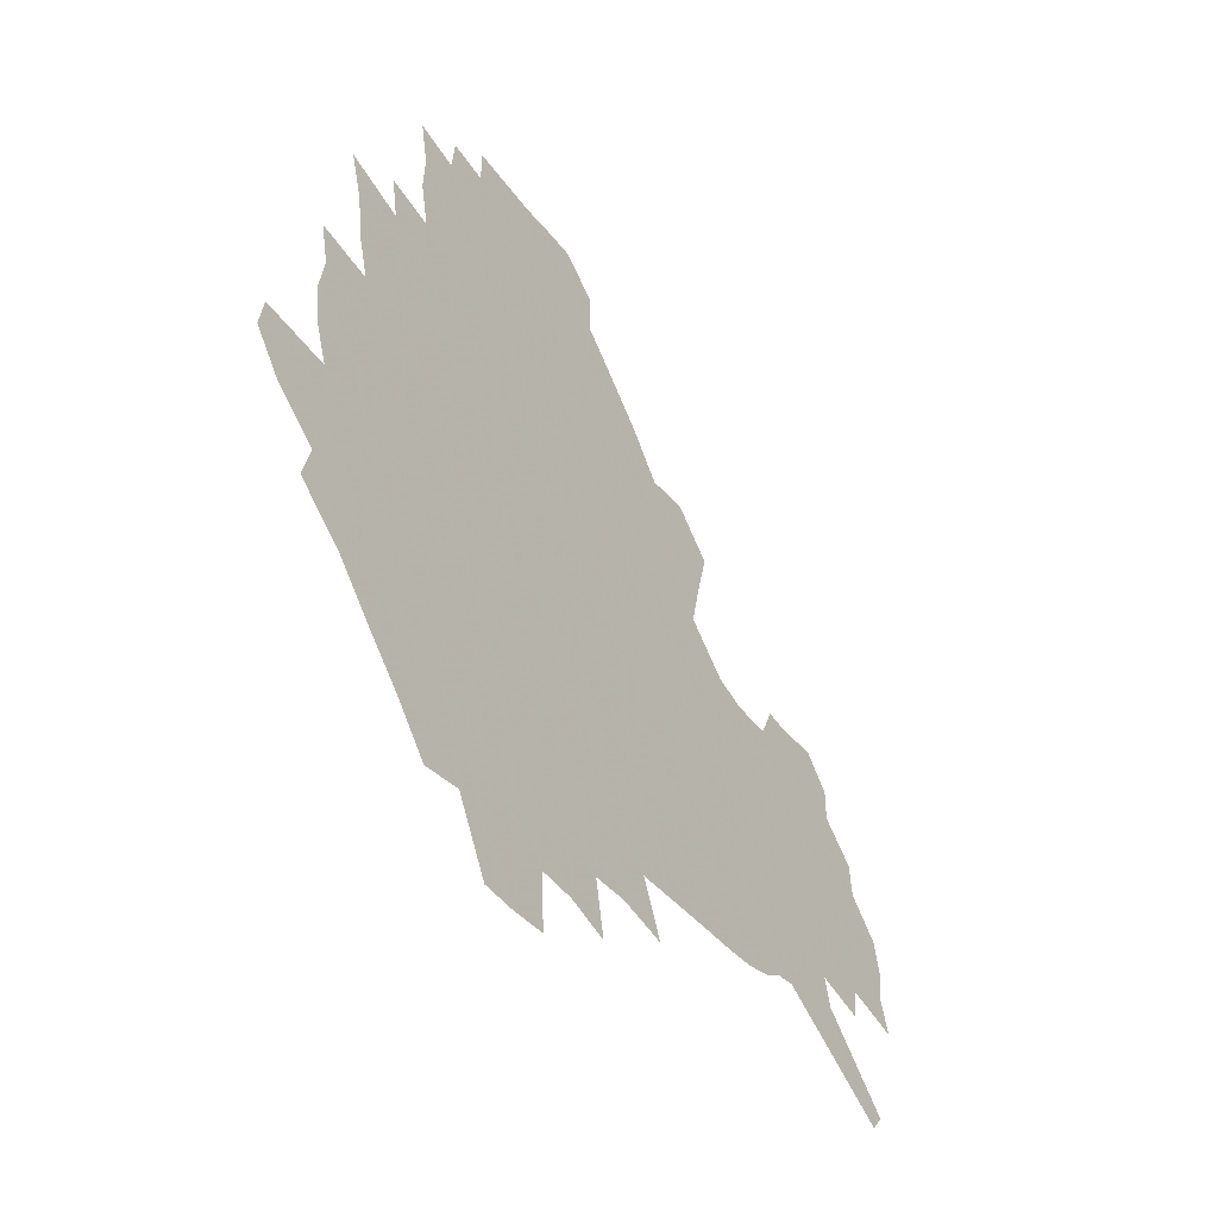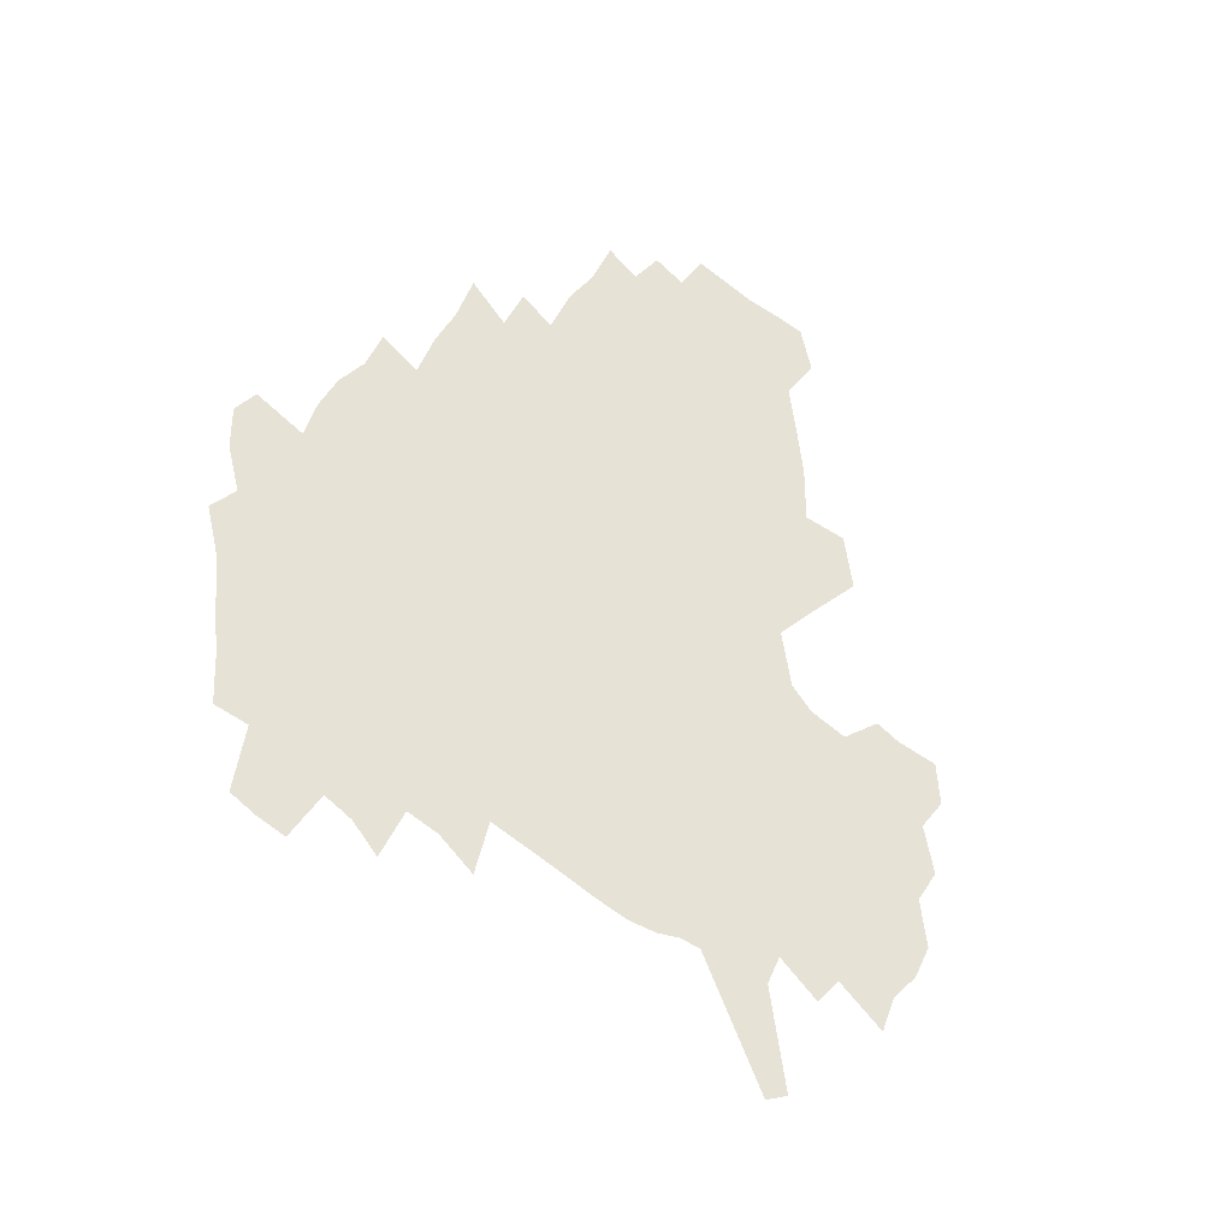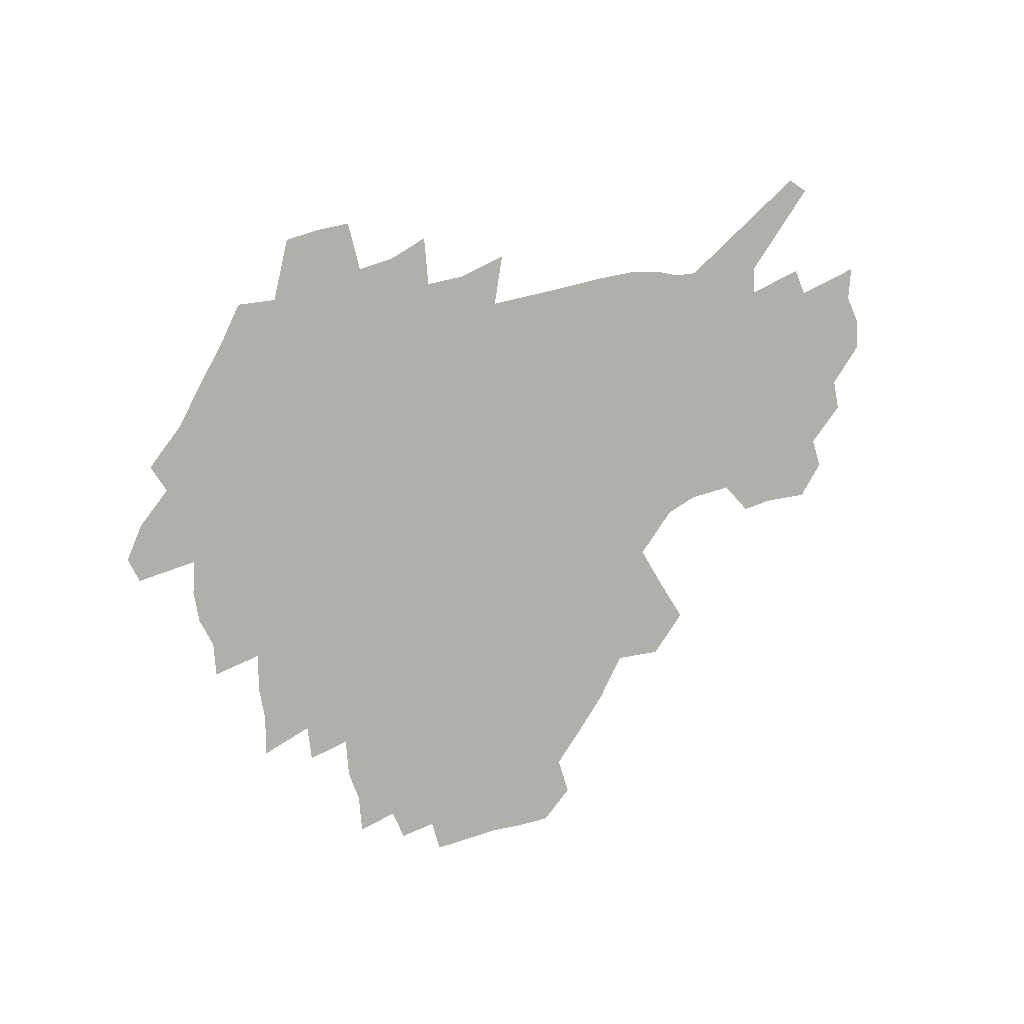
<metadata>
{"format":"obj","ext":"obj","renderer":"f3d","projection":"perspective","resolution":1024,"background":"white","views":[{"elev":-42.0,"azim":-56.9,"up":"+Y"},{"elev":63.1,"azim":40.2,"up":"+Z"},{"elev":-78.0,"azim":16.2,"up":"+Z"}]}
</metadata>
<code>
v 228.9 188.4 0
v 216.5 204 0
v 218.9 216.7 0
v 243.9 159.9 0
v 248.2 174.1 0
v 249.1 187.6 0
v 251 201.1 0
v 250 214.9 0
v 244.3 231 0
v 242.7 246.4 0
v 245.6 261 0
v 242.2 277.3 0
v 265.9 143.2 0
v 271.6 158.2 0
v 273.6 172.1 0
v 274.7 185.7 0
v 270.3 200.1 0
v 270.3 213.9 0
v 270.5 228.1 0
v 271.8 242.3 0
v 269.4 257.6 0
v 266.6 273.7 0
v 261.5 292.1 0
v 259.7 308.6 0
v 254 327.4 0
v 282.1 125.9 0
v 287.8 142.6 0
v 293.4 158 0
v 294.7 171.4 0
v 292.1 185 0
v 290.5 198.7 0
v 290.2 212.3 0
v 287.9 226.7 0
v 289.4 240.5 0
v 289.3 254.7 0
v 286.9 270.2 0
v 283.4 287.2 0
v 281.5 303.6 0
v 280 319.8 0
v 277.2 336.9 0
v 298.9 109.1 0
v 303.3 127.2 0
v 307.1 143.5 0
v 309.6 158 0
v 310.5 171.2 0
v 309.5 184.3 0
v 308.6 197.6 0
v 307.2 211.3 0
v 306.6 225 0
v 305.2 239.1 0
v 306.4 252.6 0
v 304.3 267.9 0
v 301.2 284.6 0
v 297.6 302.3 0
v 298.1 317.3 0
v 297.7 332.9 0
v 293.9 351.1 0
v 295 365.8 0
v 291.4 383.6 0
v 314.5 91.39 0
v 317.4 110.6 0
v 320.2 128 0
v 322.1 143.4 0
v 324.1 158 0
v 324.9 171.2 0
v 324.5 184 0
v 323.6 197.1 0
v 323.4 210.3 0
v 323.3 223.5 0
v 322.5 237.2 0
v 320.9 251.9 0
v 318.8 267.5 0
v 317.2 283.2 0
v 315.2 299.7 0
v 312.8 317.1 0
v 314.5 331.3 0
v 313.8 347 0
v 312.9 362.7 0
v 310.2 379.6 0
v 312.1 393.6 0
v 333.2 94.25 0
v 334.3 112.3 0
v 335.6 128.8 0
v 336.9 144.2 0
v 337.6 158 0
v 338.3 171.3 0
v 338.3 184 0
v 338.2 196.7 0
v 337.3 209.8 0
v 337.2 222.9 0
v 337.1 236.1 0
v 335 251.1 0
v 335.5 264.8 0
v 332.8 281.9 0
v 330.5 299.2 0
v 330.2 314.7 0
v 330.1 330.1 0
v 329.4 346 0
v 329.1 361.3 0
v 328.8 376.6 0
v 329 391.2 0
v 329.1 405.6 0
v 348.5 66.69 0
v 348.7 93.13 0
v 349.2 112.6 0
v 350.3 130.5 0
v 350.7 145 0
v 350.8 158.3 0
v 351.1 171.4 0
v 351.1 184 0
v 351.3 196.6 0
v 351 209.4 0
v 351 222.2 0
v 350.4 235.7 0
v 350.5 249 0
v 349.2 264.4 0
v 347 282 0
v 346.2 297.7 0
v 345.4 313.9 0
v 345.4 329.2 0
v 344.9 345 0
v 344.6 360.5 0
v 345.3 374.9 0
v 344 391 0
v 344.8 404.9 0
v 364.7 66.26 0
v 364.2 94.34 0
v 363.8 113.1 0
v 363.8 131.1 0
v 363.7 144.9 0
v 363.6 158.2 0
v 363.5 171.2 0
v 363.5 184 0
v 363.5 196.7 0
v 363.6 209.4 0
v 363.5 222.4 0
v 363.4 235.4 0
v 363.4 248.7 0
v 363.4 262.4 0
v 361 281.7 0
v 360.1 299.1 0
v 360.2 313.7 0
v 360 329.6 0
v 360.3 344.4 0
v 360 359.8 0
v 360.4 374.5 0
v 360.1 389.8 0
v 360.1 404.2 0
v 381.1 67.44 0
v 380.2 91.44 0
v 378.3 113.3 0
v 376.9 131.8 0
v 376.8 145 0
v 376.4 158.2 0
v 376.2 171.2 0
v 376 184 0
v 376 196.7 0
v 376.1 209.5 0
v 376 222.4 0
v 376.1 235.2 0
v 376.8 247.7 0
v 376.3 262.2 0
v 375.6 278.9 0
v 374.3 298.4 0
v 374.6 314.1 0
v 374.8 329.5 0
v 375.2 344.1 0
v 375.2 359.3 0
v 375.2 374.7 0
v 375 390.1 0
v 374.7 405.2 0
v 397.1 90.89 0
v 393.5 112.9 0
v 392.2 129 0
v 390.2 144.7 0
v 389.1 158.6 0
v 389 171.3 0
v 388.5 184.4 0
v 388.4 196.9 0
v 388.6 209.8 0
v 388.5 222.7 0
v 388.8 235.1 0
v 389.1 248 0
v 389.1 262.7 0
v 389 278.9 0
v 389 296.2 0
v 388.9 314.5 0
v 389.5 329.5 0
v 390.1 344.7 0
v 390.2 359.9 0
v 390.3 375.8 0
v 390.1 390.7 0
v 389.5 405.5 0
v 416.5 85.48 0
v 411.8 108.6 0
v 407.4 128.1 0
v 404.8 143.8 0
v 403.2 157.9 0
v 401.6 172 0
v 400.8 184.9 0
v 400.8 197.4 0
v 400.2 210 0
v 400.9 222.6 0
v 401.1 235.2 0
v 401.4 247.7 0
v 402 261.5 0
v 402.7 276.9 0
v 403.4 294 0
v 404.3 311.2 0
v 404.9 327.9 0
v 405.3 344.6 0
v 405.9 361.7 0
v 405.4 376.3 0
v 405.7 393.1 0
v 429.1 109.6 0
v 424.1 127.4 0
v 420.7 142.7 0
v 416.9 158.4 0
v 415.8 171.5 0
v 415.2 184.4 0
v 414.6 197.2 0
v 413.7 210.1 0
v 413.5 222.8 0
v 414.1 235.5 0
v 413.9 248 0
v 414.7 261.3 0
v 416.3 276.9 0
v 417.4 292.2 0
v 419.2 311.6 0
v 420.4 328.5 0
v 421.1 345.5 0
v 421.2 362.1 0
v 452.2 105.6 0
v 441.9 127.8 0
v 435.6 143.7 0
v 432.3 157.9 0
v 430 171.4 0
v 428.9 184.4 0
v 428.4 197.2 0
v 427.7 210 0
v 426.4 223 0
v 426.7 235.6 0
v 427.2 248.4 0
v 428.3 261.8 0
v 430.2 276.9 0
v 432.1 292.8 0
v 434 309.4 0
v 436.1 328.1 0
v 437.5 346.9 0
v 460.7 128.9 0
v 454.6 143 0
v 450.4 156.9 0
v 445.9 171.1 0
v 444.6 183.9 0
v 444.6 196.6 0
v 440.6 210.8 0
v 440 223.2 0
v 440.2 235.8 0
v 441.1 248.7 0
v 442.5 262.1 0
v 444.4 276.5 0
v 447 292.3 0
v 450.5 310.6 0
v 453 329 0
v 479.8 129.9 0
v 472.8 143.4 0
v 467 157.3 0
v 464.9 170 0
v 461.1 183.6 0
v 460.4 196.2 0
v 456.9 210 0
v 455.1 223 0
v 455.4 235.8 0
v 456.1 248.7 0
v 456.7 261.8 0
v 460.1 276.3 0
v 464.4 293.1 0
v 467.4 310.8 0
v 472.2 331.1 0
v 498.2 130.6 0
v 487.6 145.6 0
v 484.9 157.6 0
v 480.1 170.8 0
v 478.4 183.2 0
v 475.2 196.3 0
v 472.7 209.4 0
v 469.6 222.9 0
v 470.1 235.4 0
v 472.9 248.4 0
v 476 262 0
v 480.2 276.2 0
v 484.7 294.6 0
v 490.3 315 0
v 514.5 131.9 0
v 503 147.1 0
v 500 158.5 0
v 494.8 171.6 0
v 493 183.5 0
v 488.8 197 0
v 486.7 209.5 0
v 485 222.1 0
v 487.3 234.4 0
v 490.9 246.7 0
v 499.7 259.3 0
v 526.9 135.3 0
v 516.8 149.2 0
v 512.1 160.9 0
v 508.7 172.7 0
v 505.3 185 0
v 502.6 197.3 0
v 500.4 209.4 0
v 498.1 221.4 0
v 500.7 232.5 0
v 504.9 243.8 0
v 513.8 255 0
v 535.9 140 0
v 530.6 150.8 0
v 525.4 162.3 0
v 522.7 173.5 0
v 520.2 185.1 0
v 519 196.6 0
v 516.4 208.7 0
v 515.9 220 0
v 515.3 231.1 0
v 518.3 241.5 0
v 531.9 254.8 0
v 538.7 268.8 0
v 544.8 141.4 0
v 542.2 152.4 0
v 539.7 162.6 0
v 537.4 173.6 0
v 533.8 185.3 0
v 533.7 196.4 0
v 535.6 207.6 0
v 533.8 219.1 0
v 536.9 230.6 0
v 540.7 242.3 0
v 545.5 254.7 0
v 550.9 267.8 0
v 604 109.6 0
v 556.7 151.3 0
v 558.3 160.8 0
v 555.6 172.5 0
v 555 183.8 0
v 557 195.1 0
v 557.2 206.8 0
v 557.2 218.7 0
v 561.4 230.8 0
v 558.8 242.9 0
v 562.2 255.3 0
v 569 269.6 0
v 610.1 116.7 0
v 575 147.8 0
v 571.6 159.7 0
v 574.5 170.6 0
v 573.3 182.4 0
v 573.4 194.1 0
v 574.6 206 0
v 577.1 218.1 0
v 579.3 230.6 0
v 581.9 243.5 0
v 581.8 256.6 0
v 595.4 154.8 0
v 596.5 167.1 0
v 592.1 180.3 0
v 587.8 193.2 0
v 594.6 204.3 0
v 600.2 216.4 0
v 598.7 229.8 0
v 622.9 161.9 0
v 617.8 176 0
v 619.2 188.8 0
v 615.7 202.1 0
f 5 6 1
f 1 6 2
f 6 7 2
f 2 7 3
f 7 8 3
f 13 14 4
f 4 14 5
f 14 15 5
f 5 15 6
f 15 16 6
f 6 16 7
f 16 17 7
f 7 17 8
f 17 18 8
f 8 18 9
f 18 19 9
f 9 19 10
f 19 20 10
f 10 20 11
f 20 21 11
f 11 21 12
f 21 22 12
f 26 27 13
f 13 27 14
f 27 28 14
f 14 28 15
f 28 29 15
f 15 29 16
f 29 30 16
f 16 30 17
f 30 31 17
f 17 31 18
f 31 32 18
f 18 32 19
f 32 33 19
f 19 33 20
f 33 34 20
f 20 34 21
f 34 35 21
f 21 35 22
f 35 36 22
f 22 36 23
f 36 37 23
f 23 37 24
f 37 38 24
f 24 38 25
f 38 39 25
f 41 42 26
f 26 42 27
f 42 43 27
f 27 43 28
f 43 44 28
f 28 44 29
f 44 45 29
f 29 45 30
f 45 46 30
f 30 46 31
f 46 47 31
f 31 47 32
f 47 48 32
f 32 48 33
f 48 49 33
f 33 49 34
f 49 50 34
f 34 50 35
f 50 51 35
f 35 51 36
f 51 52 36
f 36 52 37
f 52 53 37
f 37 53 38
f 53 54 38
f 38 54 39
f 54 55 39
f 39 55 40
f 55 56 40
f 60 61 41
f 41 61 42
f 61 62 42
f 42 62 43
f 62 63 43
f 43 63 44
f 63 64 44
f 44 64 45
f 64 65 45
f 45 65 46
f 65 66 46
f 46 66 47
f 66 67 47
f 47 67 48
f 67 68 48
f 48 68 49
f 68 69 49
f 49 69 50
f 69 70 50
f 50 70 51
f 70 71 51
f 51 71 52
f 71 72 52
f 52 72 53
f 72 73 53
f 53 73 54
f 73 74 54
f 54 74 55
f 74 75 55
f 55 75 56
f 75 76 56
f 56 76 57
f 76 77 57
f 57 77 58
f 77 78 58
f 58 78 59
f 78 79 59
f 60 81 61
f 81 82 61
f 61 82 62
f 82 83 62
f 62 83 63
f 83 84 63
f 63 84 64
f 84 85 64
f 64 85 65
f 85 86 65
f 65 86 66
f 86 87 66
f 66 87 67
f 87 88 67
f 67 88 68
f 88 89 68
f 68 89 69
f 89 90 69
f 69 90 70
f 90 91 70
f 70 91 71
f 91 92 71
f 71 92 72
f 92 93 72
f 72 93 73
f 93 94 73
f 73 94 74
f 94 95 74
f 74 95 75
f 95 96 75
f 75 96 76
f 96 97 76
f 76 97 77
f 97 98 77
f 77 98 78
f 98 99 78
f 78 99 79
f 99 100 79
f 79 100 80
f 100 101 80
f 103 104 81
f 81 104 82
f 104 105 82
f 82 105 83
f 105 106 83
f 83 106 84
f 106 107 84
f 84 107 85
f 107 108 85
f 85 108 86
f 108 109 86
f 86 109 87
f 109 110 87
f 87 110 88
f 110 111 88
f 88 111 89
f 111 112 89
f 89 112 90
f 112 113 90
f 90 113 91
f 113 114 91
f 91 114 92
f 114 115 92
f 92 115 93
f 115 116 93
f 93 116 94
f 116 117 94
f 94 117 95
f 117 118 95
f 95 118 96
f 118 119 96
f 96 119 97
f 119 120 97
f 97 120 98
f 120 121 98
f 98 121 99
f 121 122 99
f 99 122 100
f 122 123 100
f 100 123 101
f 123 124 101
f 101 124 102
f 124 125 102
f 103 126 104
f 126 127 104
f 104 127 105
f 127 128 105
f 105 128 106
f 128 129 106
f 106 129 107
f 129 130 107
f 107 130 108
f 130 131 108
f 108 131 109
f 131 132 109
f 109 132 110
f 132 133 110
f 110 133 111
f 133 134 111
f 111 134 112
f 134 135 112
f 112 135 113
f 135 136 113
f 113 136 114
f 136 137 114
f 114 137 115
f 137 138 115
f 115 138 116
f 138 139 116
f 116 139 117
f 139 140 117
f 117 140 118
f 140 141 118
f 118 141 119
f 141 142 119
f 119 142 120
f 142 143 120
f 120 143 121
f 143 144 121
f 121 144 122
f 144 145 122
f 122 145 123
f 145 146 123
f 123 146 124
f 146 147 124
f 124 147 125
f 147 148 125
f 126 149 127
f 149 150 127
f 127 150 128
f 150 151 128
f 128 151 129
f 151 152 129
f 129 152 130
f 152 153 130
f 130 153 131
f 153 154 131
f 131 154 132
f 154 155 132
f 132 155 133
f 155 156 133
f 133 156 134
f 156 157 134
f 134 157 135
f 157 158 135
f 135 158 136
f 158 159 136
f 136 159 137
f 159 160 137
f 137 160 138
f 160 161 138
f 138 161 139
f 161 162 139
f 139 162 140
f 162 163 140
f 140 163 141
f 163 164 141
f 141 164 142
f 164 165 142
f 142 165 143
f 165 166 143
f 143 166 144
f 166 167 144
f 144 167 145
f 167 168 145
f 145 168 146
f 168 169 146
f 146 169 147
f 169 170 147
f 147 170 148
f 170 171 148
f 150 172 151
f 172 173 151
f 151 173 152
f 173 174 152
f 152 174 153
f 174 175 153
f 153 175 154
f 175 176 154
f 154 176 155
f 176 177 155
f 155 177 156
f 177 178 156
f 156 178 157
f 178 179 157
f 157 179 158
f 179 180 158
f 158 180 159
f 180 181 159
f 159 181 160
f 181 182 160
f 160 182 161
f 182 183 161
f 161 183 162
f 183 184 162
f 162 184 163
f 184 185 163
f 163 185 164
f 185 186 164
f 164 186 165
f 186 187 165
f 165 187 166
f 187 188 166
f 166 188 167
f 188 189 167
f 167 189 168
f 189 190 168
f 168 190 169
f 190 191 169
f 169 191 170
f 191 192 170
f 170 192 171
f 192 193 171
f 172 194 173
f 194 195 173
f 173 195 174
f 195 196 174
f 174 196 175
f 196 197 175
f 175 197 176
f 197 198 176
f 176 198 177
f 198 199 177
f 177 199 178
f 199 200 178
f 178 200 179
f 200 201 179
f 179 201 180
f 201 202 180
f 180 202 181
f 202 203 181
f 181 203 182
f 203 204 182
f 182 204 183
f 204 205 183
f 183 205 184
f 205 206 184
f 184 206 185
f 206 207 185
f 185 207 186
f 207 208 186
f 186 208 187
f 208 209 187
f 187 209 188
f 209 210 188
f 188 210 189
f 210 211 189
f 189 211 190
f 211 212 190
f 190 212 191
f 212 213 191
f 191 213 192
f 213 214 192
f 192 214 193
f 195 215 196
f 215 216 196
f 196 216 197
f 216 217 197
f 197 217 198
f 217 218 198
f 198 218 199
f 218 219 199
f 199 219 200
f 219 220 200
f 200 220 201
f 220 221 201
f 201 221 202
f 221 222 202
f 202 222 203
f 222 223 203
f 203 223 204
f 223 224 204
f 204 224 205
f 224 225 205
f 205 225 206
f 225 226 206
f 206 226 207
f 226 227 207
f 207 227 208
f 227 228 208
f 208 228 209
f 228 229 209
f 209 229 210
f 229 230 210
f 210 230 211
f 230 231 211
f 211 231 212
f 231 232 212
f 212 232 213
f 215 233 216
f 233 234 216
f 216 234 217
f 234 235 217
f 217 235 218
f 235 236 218
f 218 236 219
f 236 237 219
f 219 237 220
f 237 238 220
f 220 238 221
f 238 239 221
f 221 239 222
f 239 240 222
f 222 240 223
f 240 241 223
f 223 241 224
f 241 242 224
f 224 242 225
f 242 243 225
f 225 243 226
f 243 244 226
f 226 244 227
f 244 245 227
f 227 245 228
f 245 246 228
f 228 246 229
f 246 247 229
f 229 247 230
f 247 248 230
f 230 248 231
f 248 249 231
f 231 249 232
f 234 250 235
f 250 251 235
f 235 251 236
f 251 252 236
f 236 252 237
f 252 253 237
f 237 253 238
f 253 254 238
f 238 254 239
f 254 255 239
f 239 255 240
f 255 256 240
f 240 256 241
f 256 257 241
f 241 257 242
f 257 258 242
f 242 258 243
f 258 259 243
f 243 259 244
f 259 260 244
f 244 260 245
f 260 261 245
f 245 261 246
f 261 262 246
f 246 262 247
f 262 263 247
f 247 263 248
f 263 264 248
f 248 264 249
f 250 265 251
f 265 266 251
f 251 266 252
f 266 267 252
f 252 267 253
f 267 268 253
f 253 268 254
f 268 269 254
f 254 269 255
f 269 270 255
f 255 270 256
f 270 271 256
f 256 271 257
f 271 272 257
f 257 272 258
f 272 273 258
f 258 273 259
f 273 274 259
f 259 274 260
f 274 275 260
f 260 275 261
f 275 276 261
f 261 276 262
f 276 277 262
f 262 277 263
f 277 278 263
f 263 278 264
f 278 279 264
f 265 280 266
f 280 281 266
f 266 281 267
f 281 282 267
f 267 282 268
f 282 283 268
f 268 283 269
f 283 284 269
f 269 284 270
f 284 285 270
f 270 285 271
f 285 286 271
f 271 286 272
f 286 287 272
f 272 287 273
f 287 288 273
f 273 288 274
f 288 289 274
f 274 289 275
f 289 290 275
f 275 290 276
f 290 291 276
f 276 291 277
f 291 292 277
f 277 292 278
f 292 293 278
f 278 293 279
f 280 294 281
f 294 295 281
f 281 295 282
f 295 296 282
f 282 296 283
f 296 297 283
f 283 297 284
f 297 298 284
f 284 298 285
f 298 299 285
f 285 299 286
f 299 300 286
f 286 300 287
f 300 301 287
f 287 301 288
f 301 302 288
f 288 302 289
f 302 303 289
f 289 303 290
f 303 304 290
f 290 304 291
f 294 305 295
f 305 306 295
f 295 306 296
f 306 307 296
f 296 307 297
f 307 308 297
f 297 308 298
f 308 309 298
f 298 309 299
f 309 310 299
f 299 310 300
f 310 311 300
f 300 311 301
f 311 312 301
f 301 312 302
f 312 313 302
f 302 313 303
f 313 314 303
f 303 314 304
f 314 315 304
f 305 316 306
f 316 317 306
f 306 317 307
f 317 318 307
f 307 318 308
f 318 319 308
f 308 319 309
f 319 320 309
f 309 320 310
f 320 321 310
f 310 321 311
f 321 322 311
f 311 322 312
f 322 323 312
f 312 323 313
f 323 324 313
f 313 324 314
f 324 325 314
f 314 325 315
f 325 326 315
f 316 328 317
f 328 329 317
f 317 329 318
f 329 330 318
f 318 330 319
f 330 331 319
f 319 331 320
f 331 332 320
f 320 332 321
f 332 333 321
f 321 333 322
f 333 334 322
f 322 334 323
f 334 335 323
f 323 335 324
f 335 336 324
f 324 336 325
f 336 337 325
f 325 337 326
f 337 338 326
f 326 338 327
f 338 339 327
f 328 340 329
f 340 341 329
f 329 341 330
f 341 342 330
f 330 342 331
f 342 343 331
f 331 343 332
f 343 344 332
f 332 344 333
f 344 345 333
f 333 345 334
f 345 346 334
f 334 346 335
f 346 347 335
f 335 347 336
f 347 348 336
f 336 348 337
f 348 349 337
f 337 349 338
f 349 350 338
f 338 350 339
f 350 351 339
f 340 352 341
f 352 353 341
f 341 353 342
f 353 354 342
f 342 354 343
f 354 355 343
f 343 355 344
f 355 356 344
f 344 356 345
f 356 357 345
f 345 357 346
f 357 358 346
f 346 358 347
f 358 359 347
f 347 359 348
f 359 360 348
f 348 360 349
f 360 361 349
f 349 361 350
f 361 362 350
f 350 362 351
f 354 363 355
f 363 364 355
f 355 364 356
f 364 365 356
f 356 365 357
f 365 366 357
f 357 366 358
f 366 367 358
f 358 367 359
f 367 368 359
f 359 368 360
f 368 369 360
f 360 369 361
f 364 370 365
f 370 371 365
f 365 371 366
f 371 372 366
f 366 372 367
f 372 373 367
f 367 373 368

</code>
